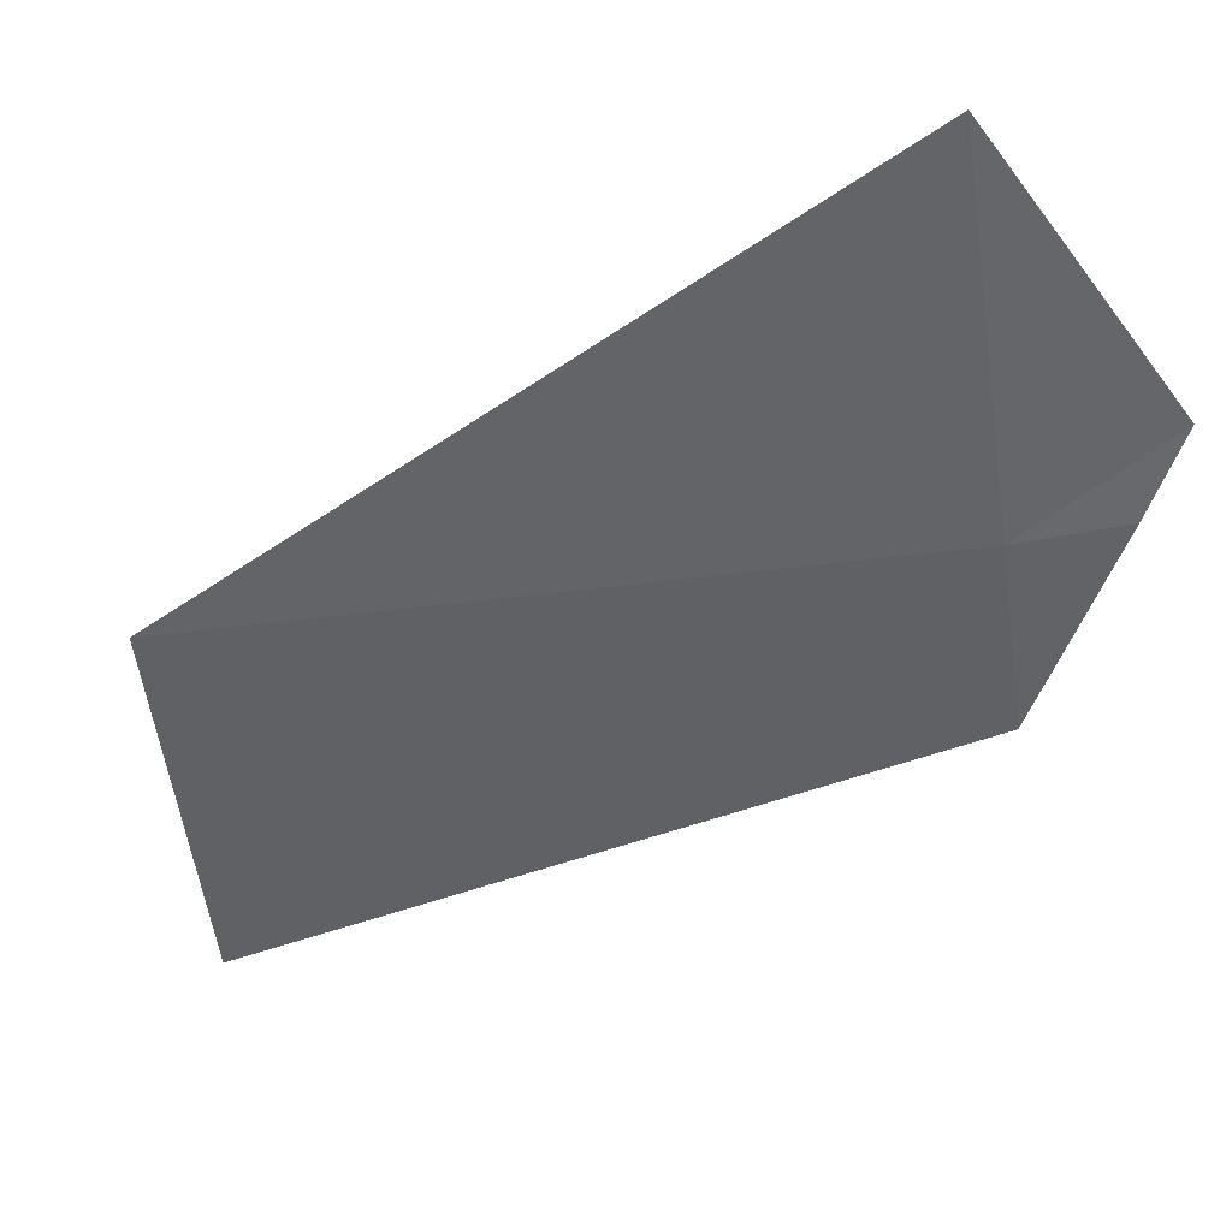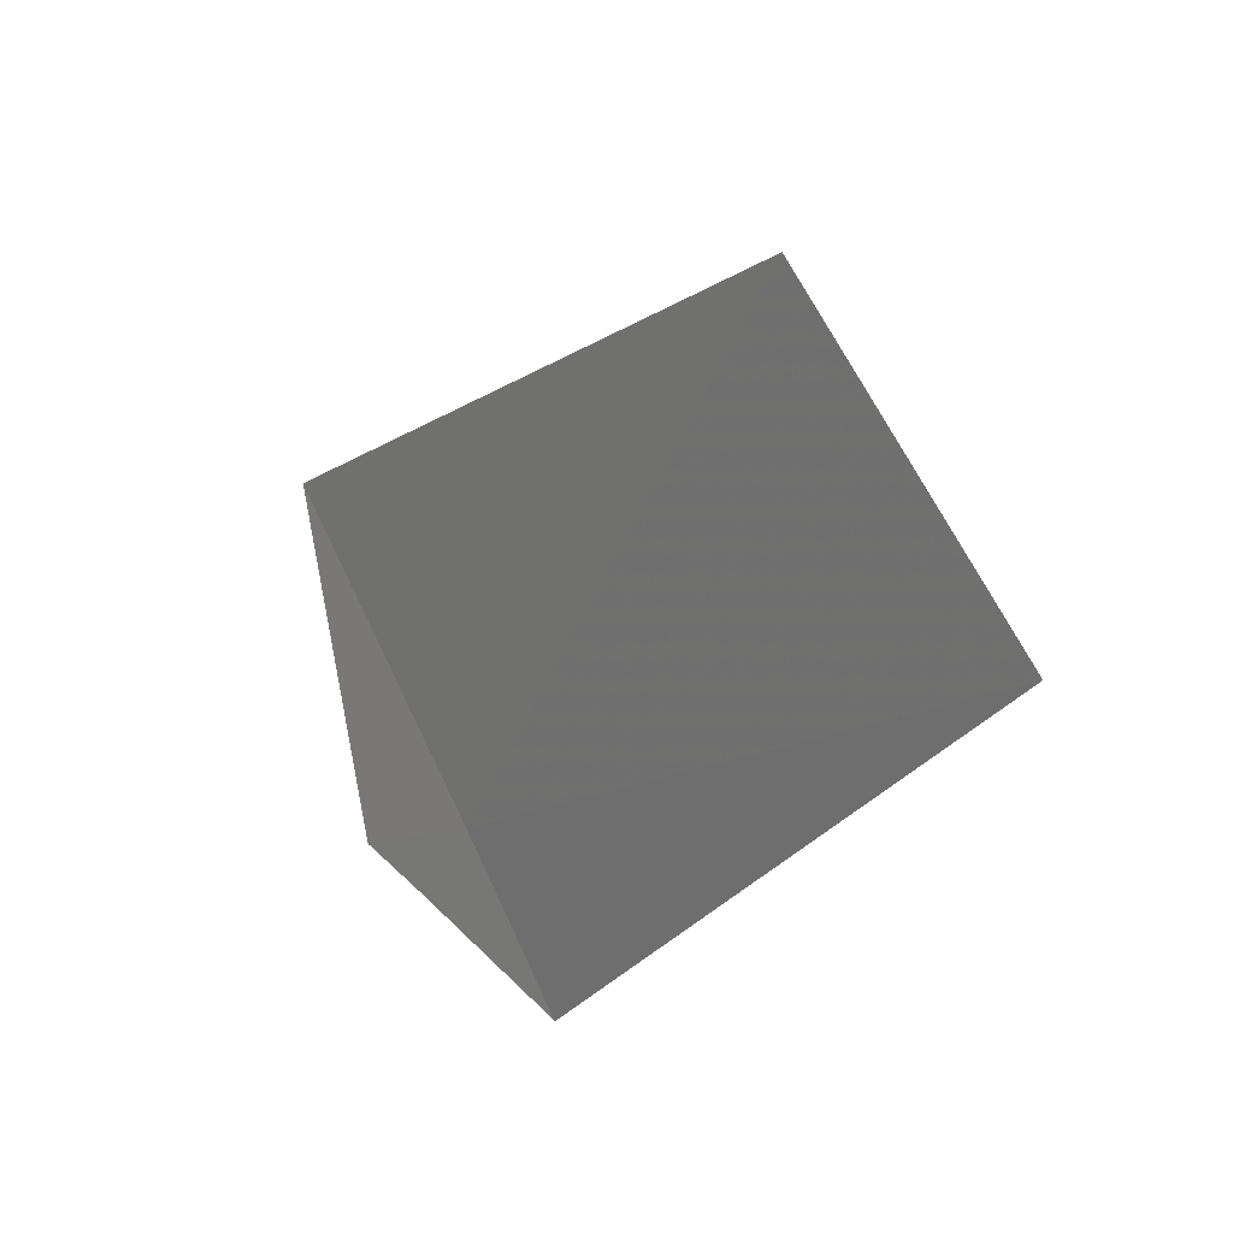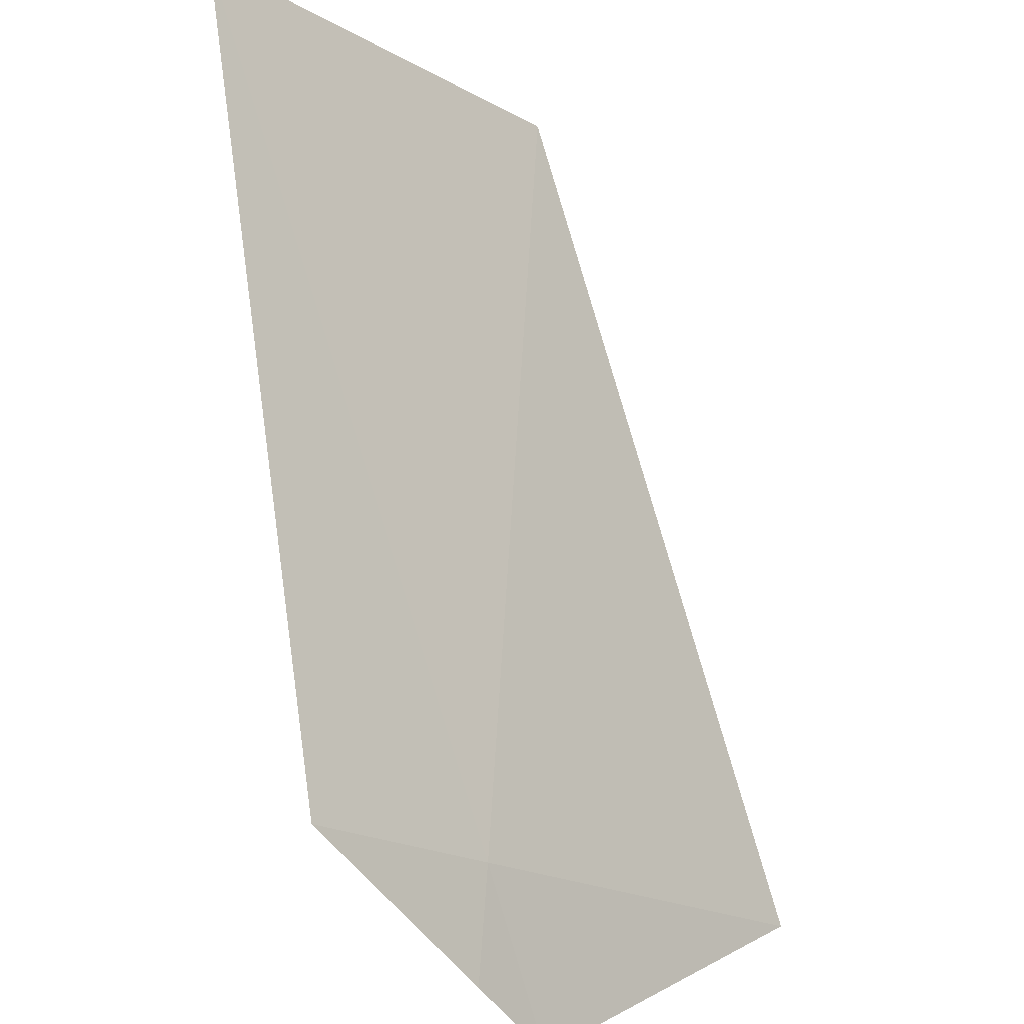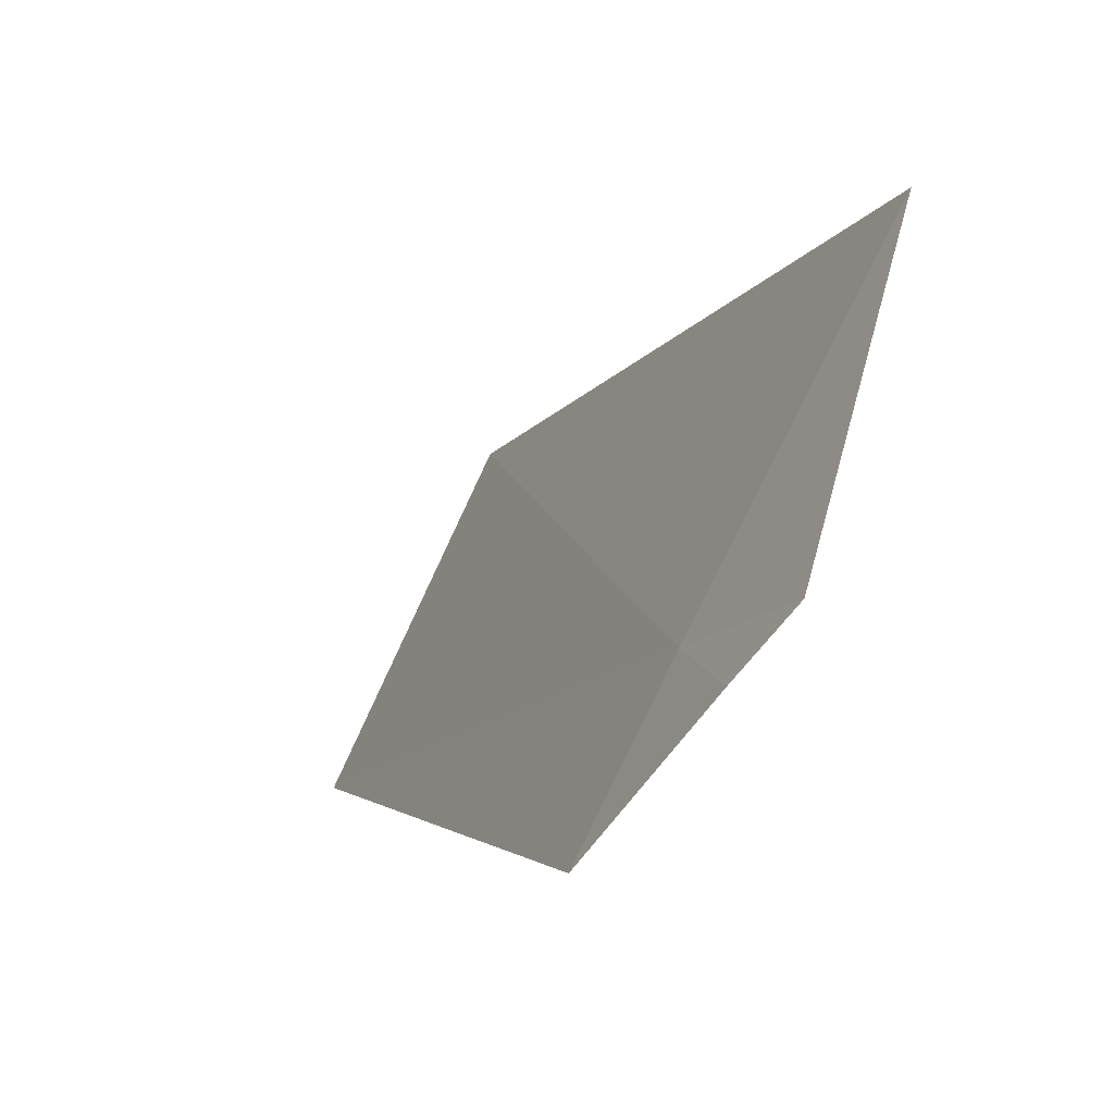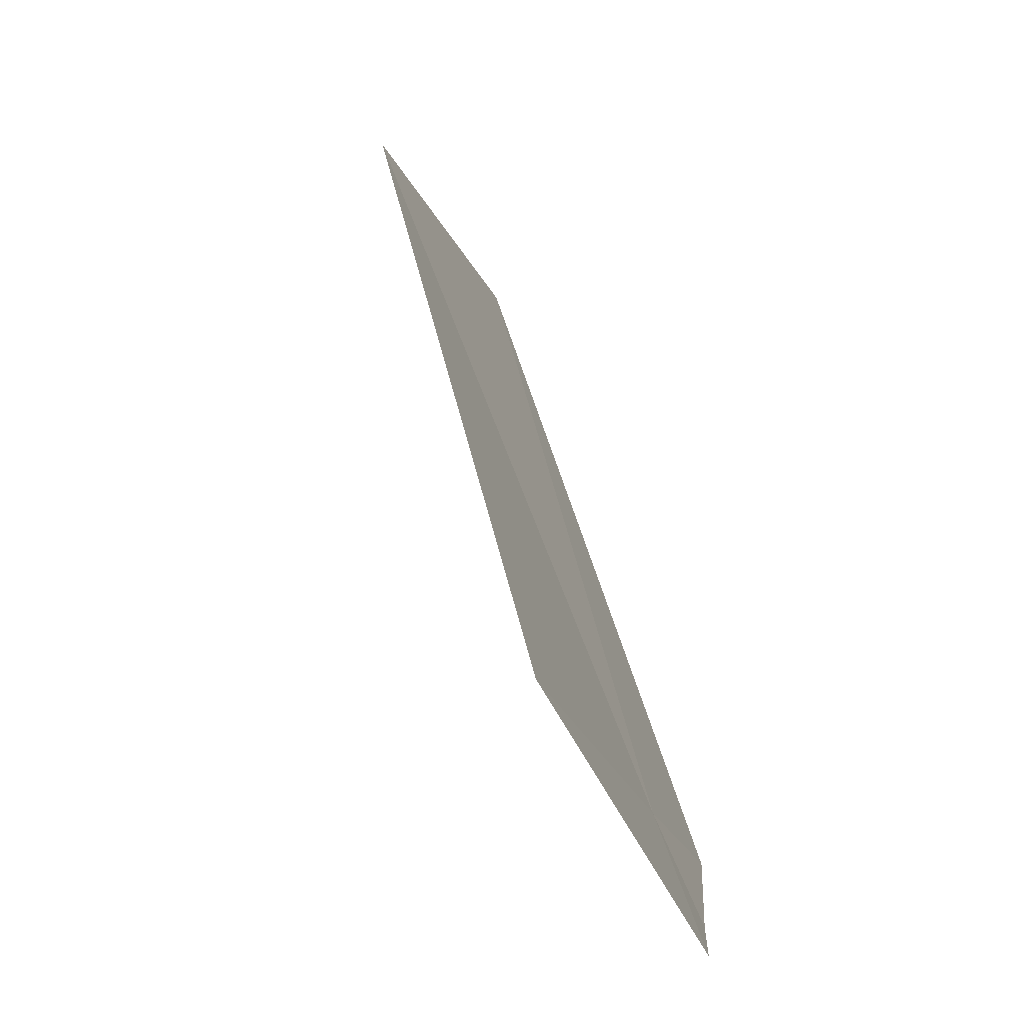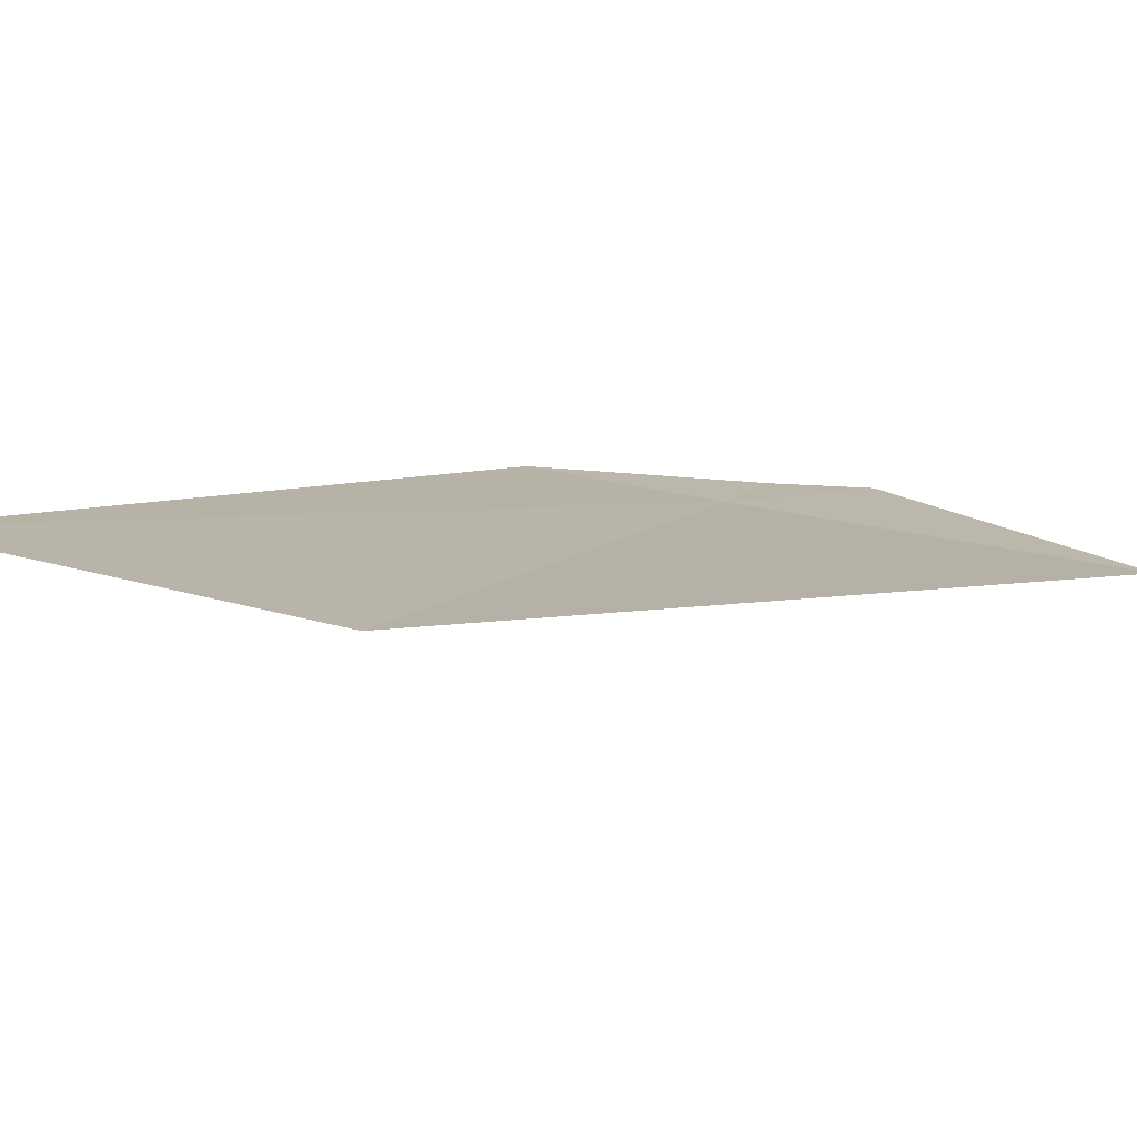
<metadata>
{"format":"obj","ext":"obj","renderer":"f3d","projection":"perspective","resolution":1024,"background":"white","views":[{"elev":67.5,"azim":-62.7,"up":"+Z"},{"elev":-48.2,"azim":-169.3,"up":"+Z"},{"elev":-50.0,"azim":-108.5,"up":"+Y"},{"elev":21.0,"azim":17.9,"up":"+Z"},{"elev":0.2,"azim":38.1,"up":"+Y"},{"elev":76.9,"azim":-52.6,"up":"+Y"}]}
</metadata>
<code>
v -20.08 -19.77 13.1
v -21.37 -18.52 12.02
v -20.26 -19.94 12.65
v -19.93 -19.99 13.13
v -19.78 -20.01 13.33
v -19.72 -19.41 13.98
v -21.02 -18.22 12.91
f 1 4 5
f 1 7 2
f 1 6 7
f 1 2 3
f 1 3 4
f 1 5 6

</code>
